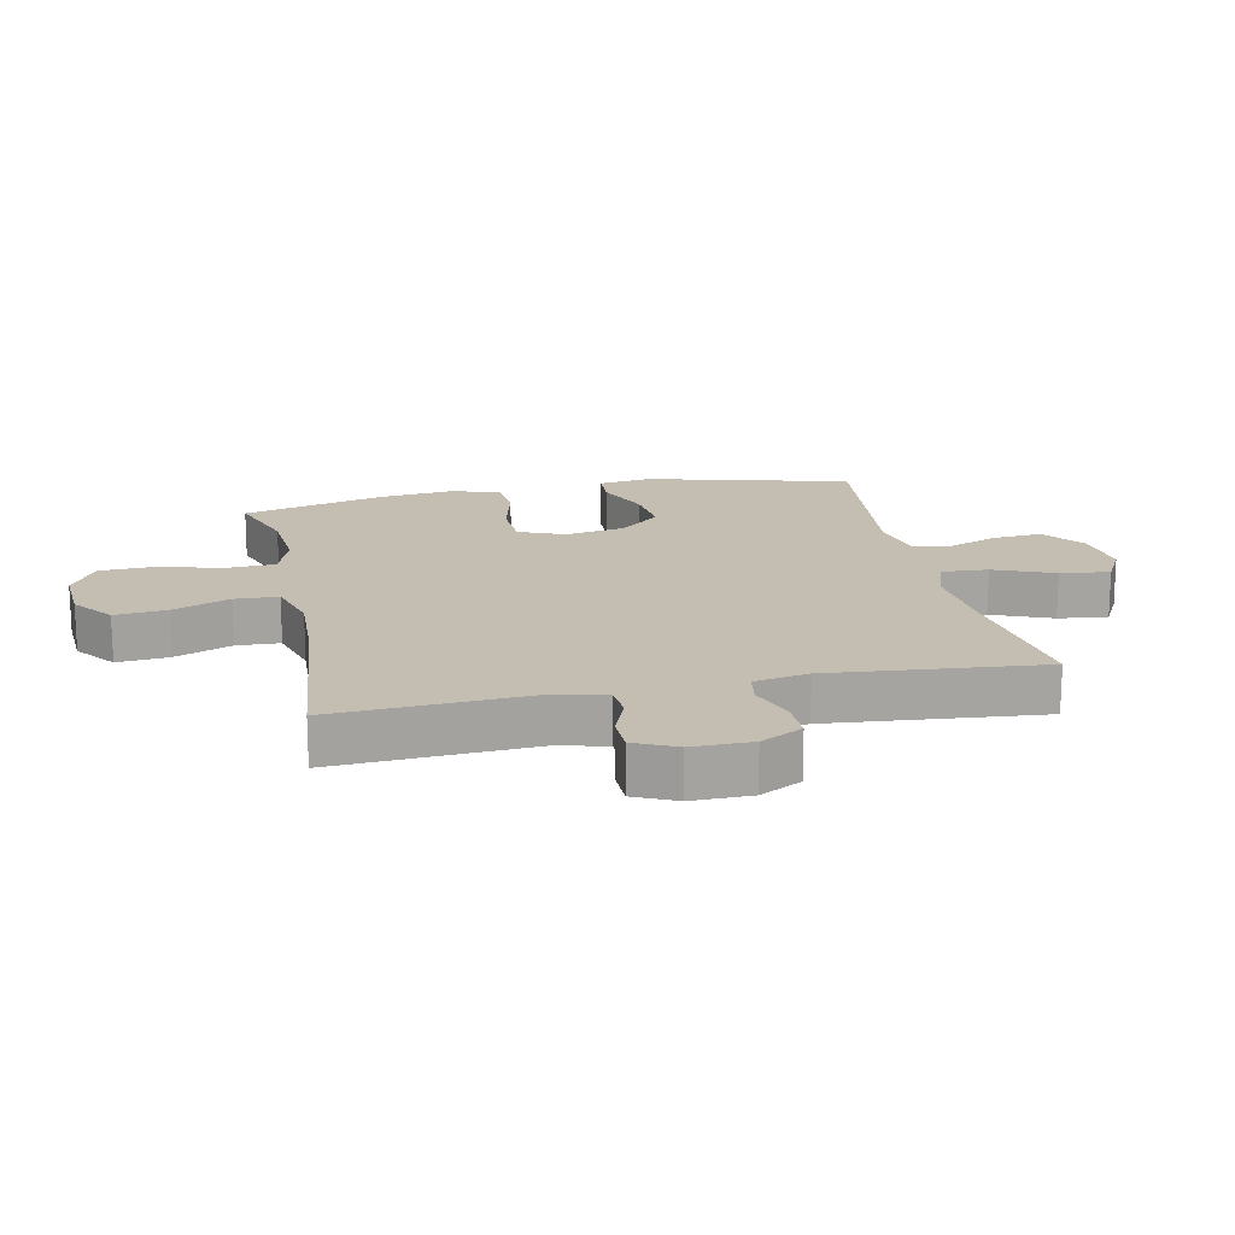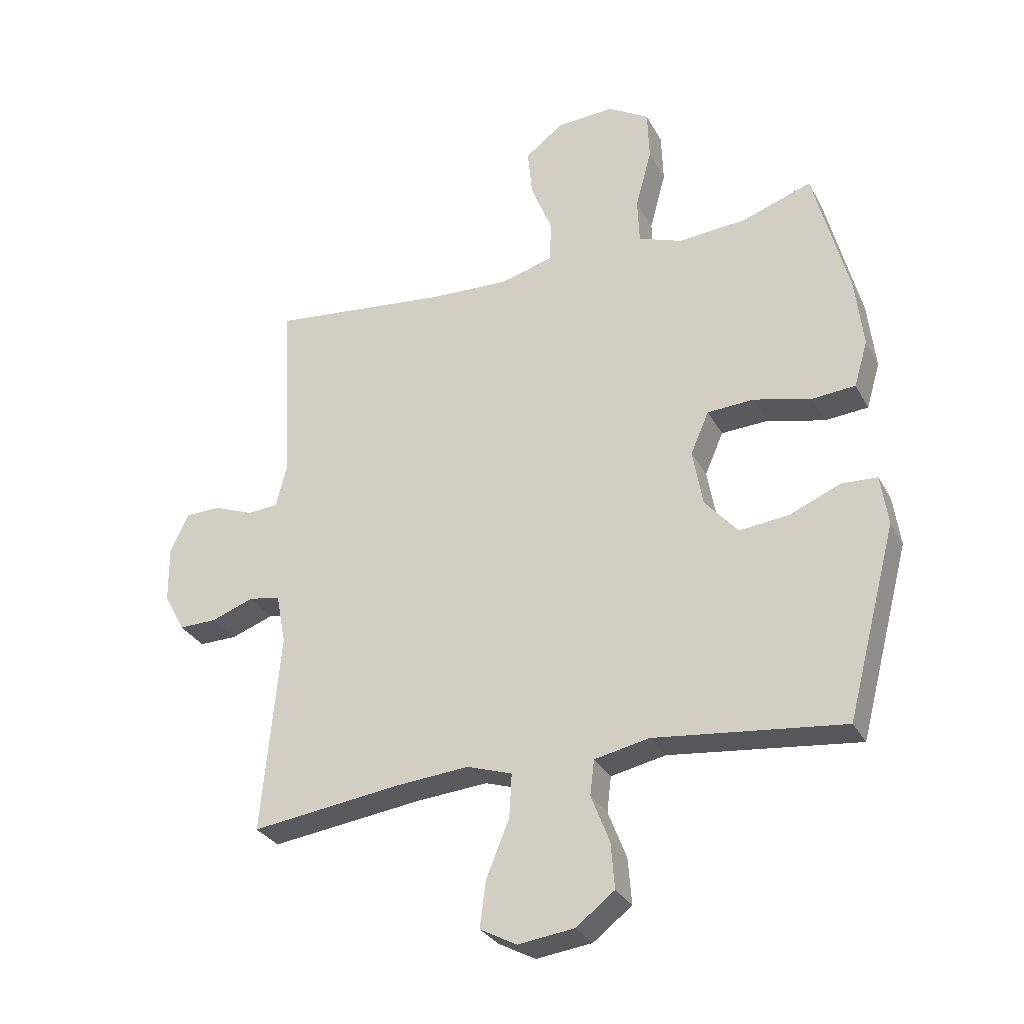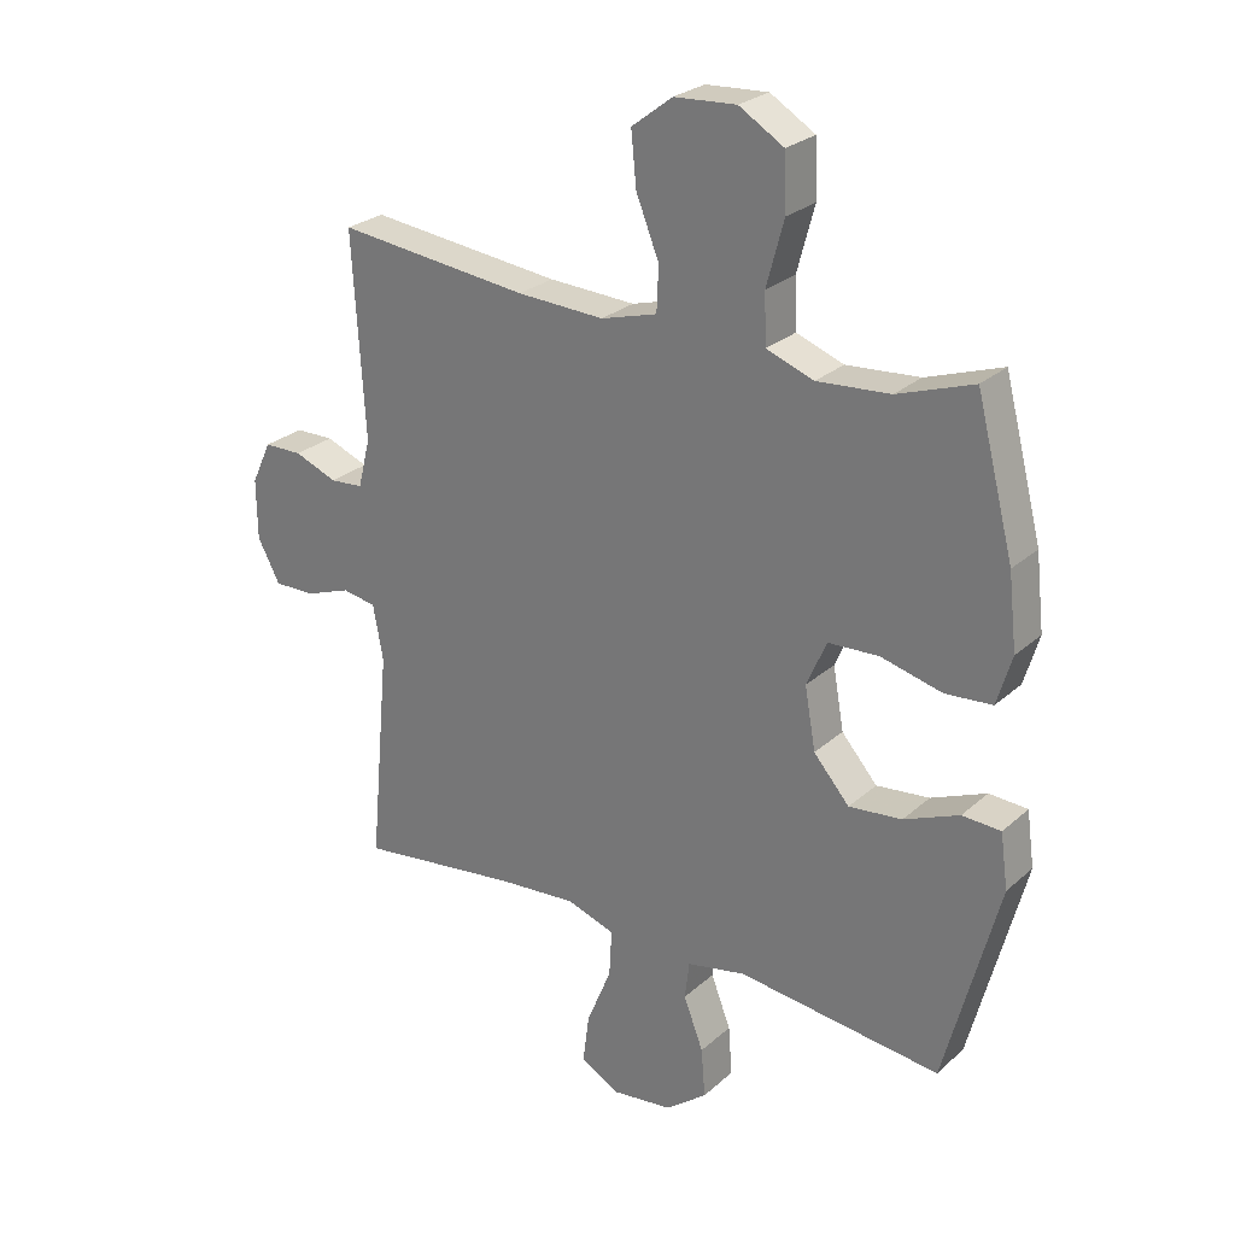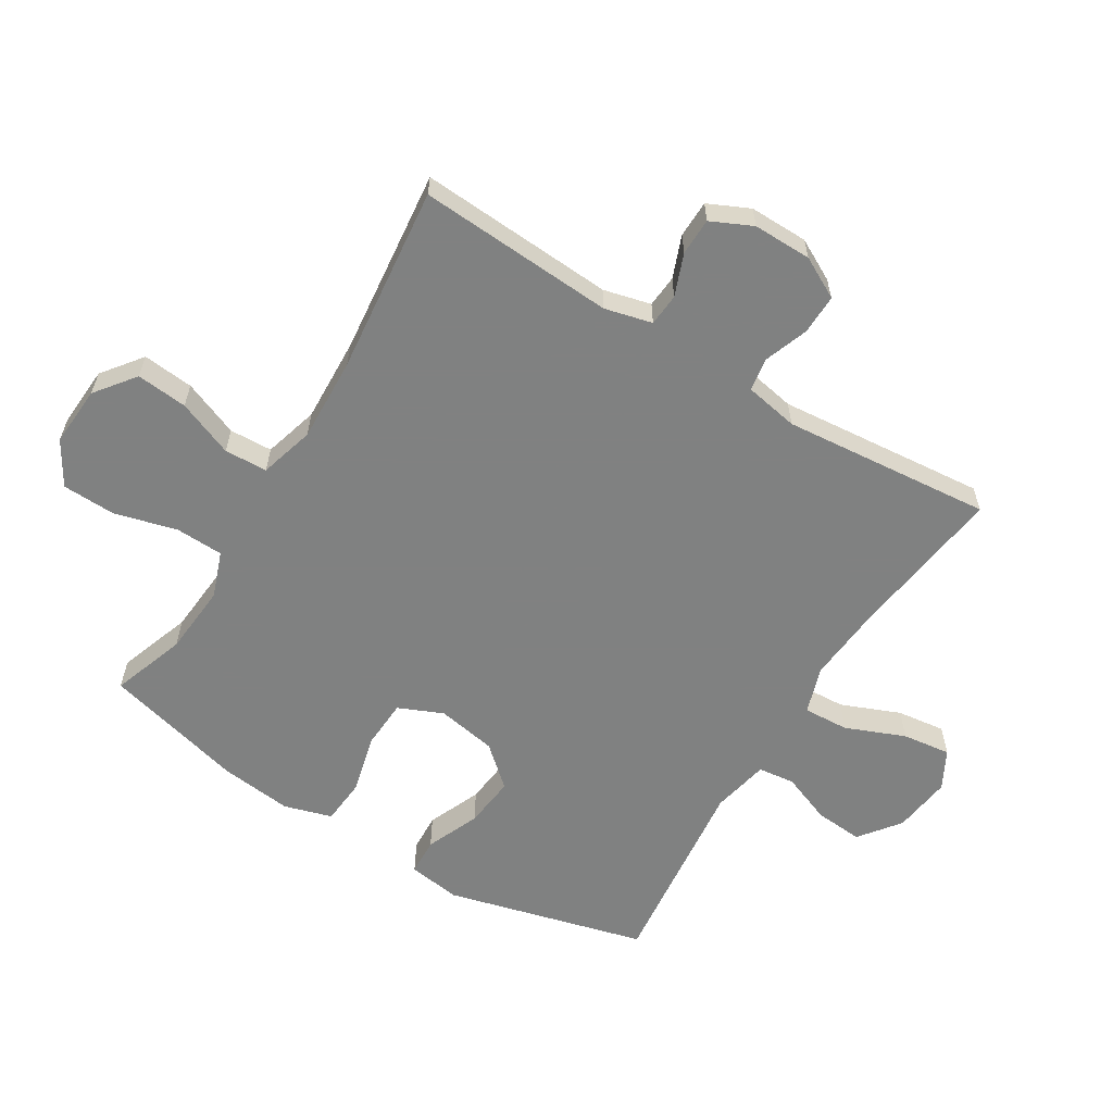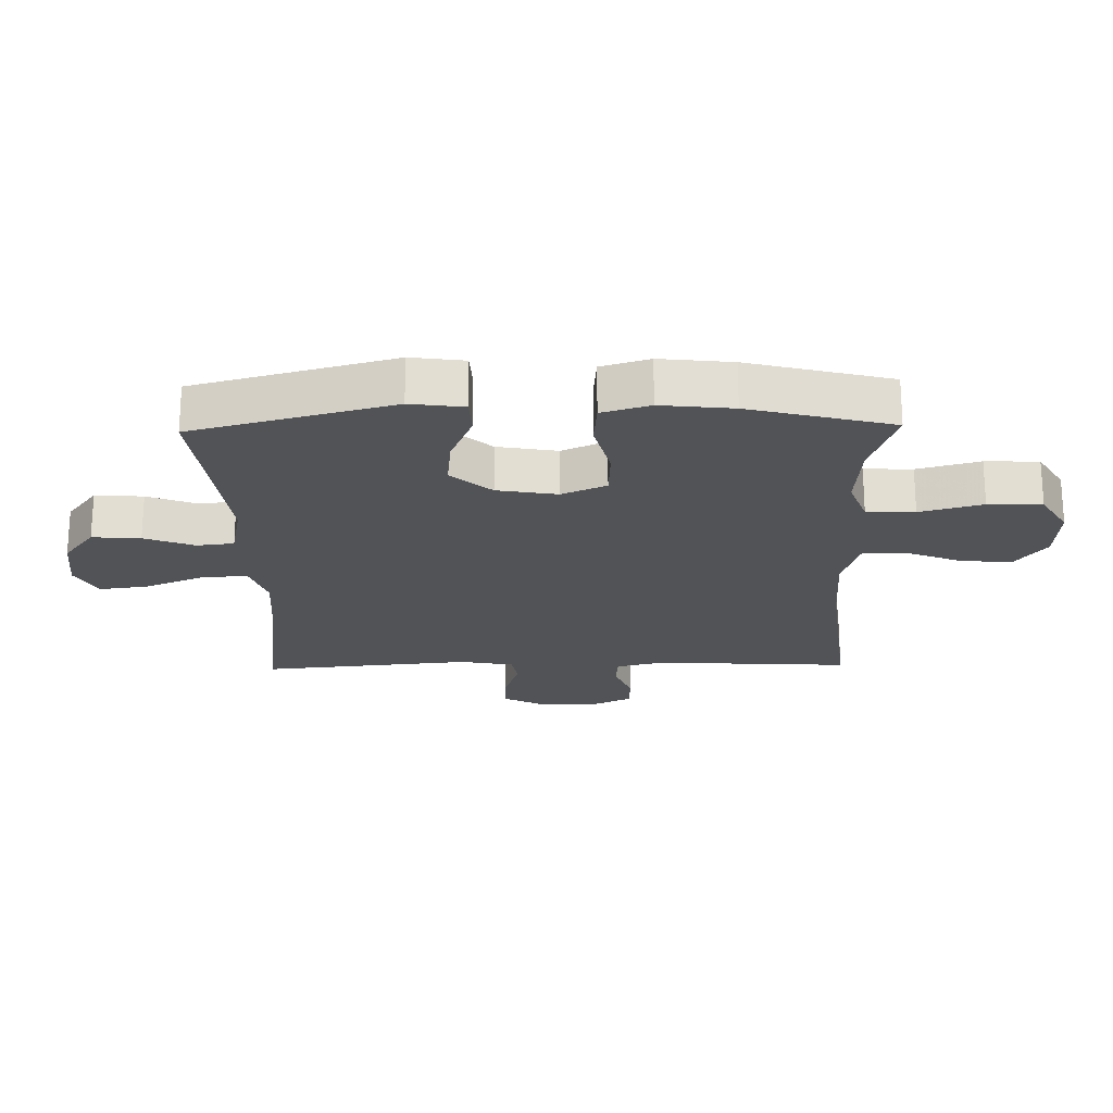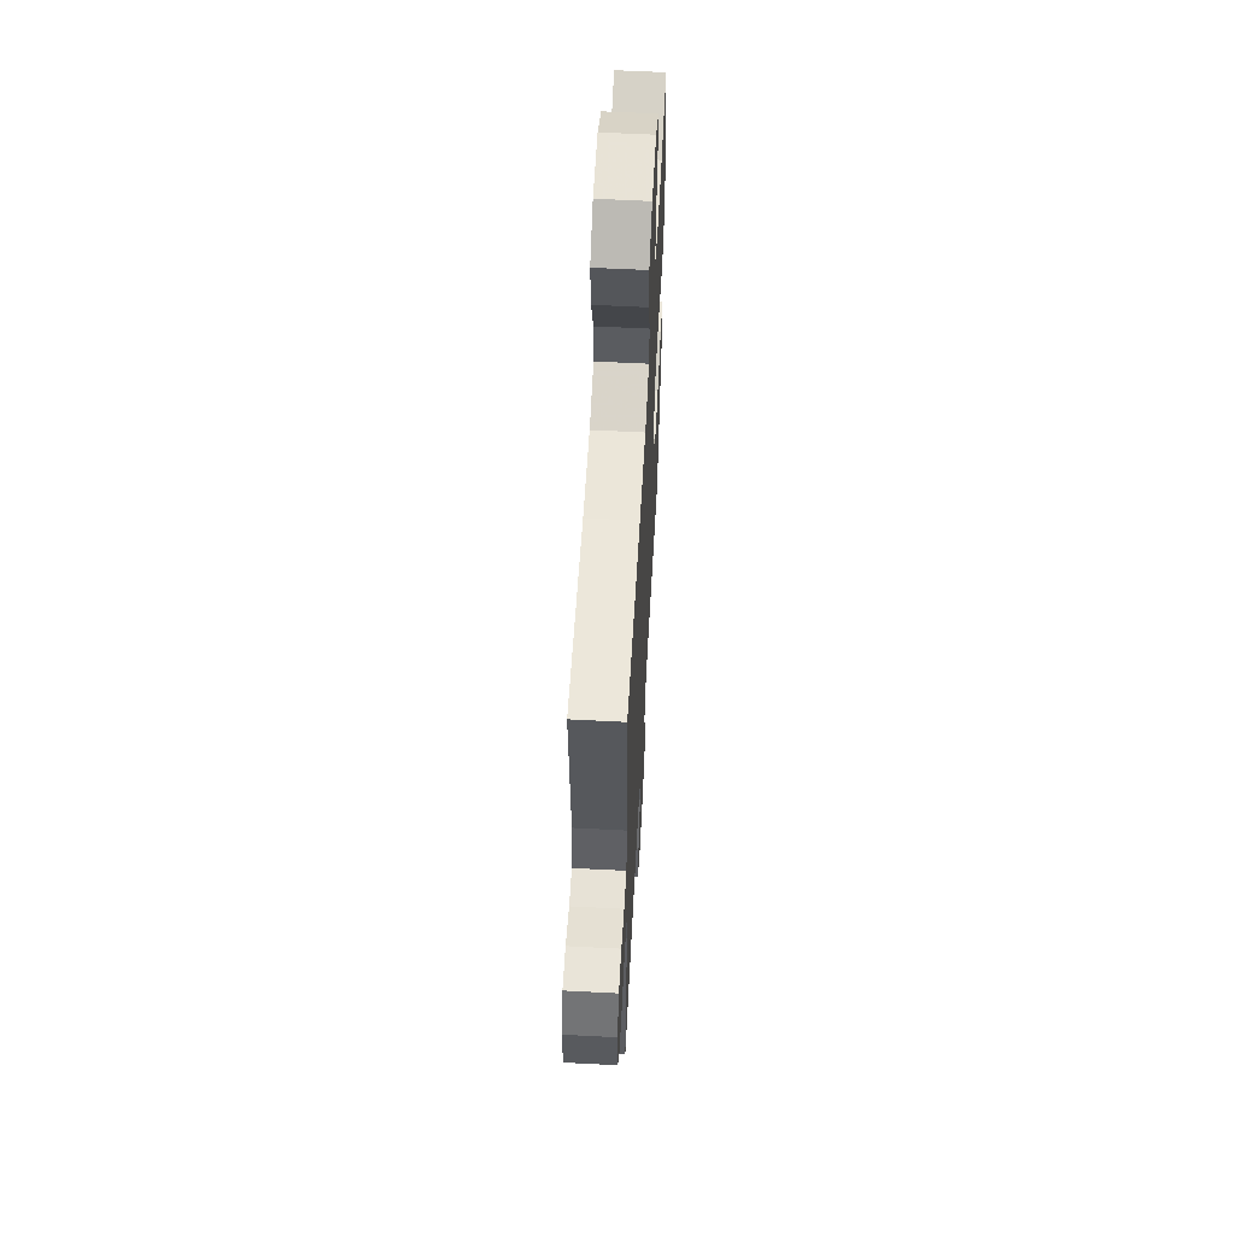
<metadata>
{"format":"obj","ext":"obj","renderer":"f3d","projection":"perspective","resolution":1024,"background":"white","views":[{"elev":17.2,"azim":78.1,"up":"+Y"},{"elev":-30.1,"azim":-156.1,"up":"+Z"},{"elev":26.2,"azim":-143.7,"up":"+Z"},{"elev":-60.3,"azim":58.4,"up":"+Y"},{"elev":-21.8,"azim":-88.7,"up":"+Y"},{"elev":58.8,"azim":93.1,"up":"+Z"}]}
</metadata>
<code>
v -0.5 0.07 0.5
v -0.382 0.07 0.459
v -0.268 0.07 0.45
v -0.194 0.07 0.477
v -0.191 0.07 0.554
v -0.218 0.07 0.654
v -0.215 0.07 0.74
v -0.145 0.07 0.782
v -0.048 0.07 0.776
v 0.016 0.07 0.727
v 0.008 0.07 0.645
v -0.028 0.07 0.555
v -0.025 0.07 0.486
v 0.063 0.07 0.461
v 0.199 0.07 0.467
v 0.5 0.07 0.5
v 0.481 0.07 0.185
v 0.5 0.07 0.109
v 0.552 0.07 0.105
v 0.619 0.07 0.131
v 0.679 0.07 0.13
v 0.71 0.07 0.064
v 0.709 0.07 -0.03
v 0.674 0.07 -0.096
v 0.61 0.07 -0.095
v 0.538 0.07 -0.069
v 0.485 0.07 -0.078
v 0.469 0.07 -0.164
v 0.5 0.07 -0.5
v 0.246 0.07 -0.467
v 0.124 0.07 -0.457
v 0.048 0.07 -0.482
v 0.052 0.07 -0.555
v 0.091 0.07 -0.65
v 0.101 0.07 -0.728
v 0.039 0.07 -0.761
v -0.055 0.07 -0.749
v -0.12 0.07 -0.699
v -0.114 0.07 -0.622
v -0.083 0.07 -0.542
v -0.09 0.07 -0.483
v -0.182 0.07 -0.464
v -0.5 0.07 -0.5
v -0.584 0.07 -0.18
v -0.572 0.07 -0.095
v -0.512 0.07 -0.092
v -0.426 0.07 -0.128
v -0.343 0.07 -0.137
v -0.287 0.07 -0.073
v -0.27 0.07 0.023
v -0.301 0.07 0.094
v -0.38 0.07 0.098
v -0.476 0.07 0.074
v -0.549 0.07 0.08
v -0.572 0.07 0.157
v -0.559 0.07 0.272
v -0.5 0 0.5
v -0.382 0 0.459
v -0.268 0 0.45
v -0.194 0 0.477
v -0.191 0 0.554
v -0.218 0 0.654
v -0.215 0 0.74
v -0.145 0 0.782
v -0.048 0 0.776
v 0.016 0 0.727
v 0.008 0 0.645
v -0.028 0 0.555
v -0.025 0 0.486
v 0.063 0 0.461
v 0.199 0 0.467
v 0.5 0 0.5
v 0.481 0 0.185
v 0.5 0 0.109
v 0.552 0 0.105
v 0.619 0 0.131
v 0.679 0 0.13
v 0.71 0 0.064
v 0.709 0 -0.03
v 0.674 0 -0.096
v 0.61 0 -0.095
v 0.538 0 -0.069
v 0.485 0 -0.078
v 0.469 0 -0.164
v 0.5 0 -0.5
v 0.246 0 -0.467
v 0.124 0 -0.457
v 0.048 0 -0.482
v 0.052 0 -0.555
v 0.091 0 -0.65
v 0.101 0 -0.728
v 0.039 0 -0.761
v -0.055 0 -0.749
v -0.12 0 -0.699
v -0.114 0 -0.622
v -0.083 0 -0.542
v -0.09 0 -0.483
v -0.182 0 -0.464
v -0.5 0 -0.5
v -0.584 0 -0.18
v -0.572 0 -0.095
v -0.512 0 -0.092
v -0.426 0 -0.128
v -0.343 0 -0.137
v -0.287 0 -0.073
v -0.27 0 0.023
v -0.301 0 0.094
v -0.38 0 0.098
v -0.476 0 0.074
v -0.549 0 0.08
v -0.572 0 0.157
v -0.559 0 0.272
f 56 1 2
f 55 56 2
f 54 55 2
f 53 54 2
f 52 53 2
f 51 52 2 3
f 50 51 3 4
f 45 46 47
f 44 45 47
f 43 44 47
f 42 43 47
f 41 42 47 48
f 38 39 40
f 37 38 40
f 36 37 40
f 35 36 40
f 34 35 40
f 33 34 40
f 32 33 40 41
f 41 48 49
f 32 41 49
f 31 32 49
f 28 29 30
f 31 49 50
f 30 31 50
f 28 30 50
f 27 28 50
f 24 25 26
f 23 24 26
f 22 23 26
f 21 22 26
f 20 21 26
f 19 20 26
f 15 16 17
f 14 15 17 18
f 13 14 18
f 10 11 12
f 9 10 12
f 8 9 12
f 7 8 12
f 6 7 12
f 5 6 12
f 4 5 12 13
f 50 4 13 18
f 26 27 50
f 19 26 50
f 18 19 50
f 58 57 112
f 58 112 111
f 58 111 110
f 58 110 109
f 58 109 108
f 59 58 108 107
f 60 59 107 106
f 103 102 101
f 103 101 100
f 103 100 99
f 103 99 98
f 104 103 98 97
f 96 95 94
f 96 94 93
f 96 93 92
f 96 92 91
f 96 91 90
f 96 90 89
f 97 96 89 88
f 105 104 97
f 105 97 88
f 105 88 87
f 86 85 84
f 106 105 87
f 106 87 86
f 106 86 84
f 106 84 83
f 82 81 80
f 82 80 79
f 82 79 78
f 82 78 77
f 82 77 76
f 82 76 75
f 73 72 71
f 74 73 71 70
f 74 70 69
f 68 67 66
f 68 66 65
f 68 65 64
f 68 64 63
f 68 63 62
f 68 62 61
f 69 68 61 60
f 74 69 60 106
f 106 83 82
f 106 82 75
f 106 75 74
f 1 57 58 2
f 2 58 59 3
f 3 59 60 4
f 4 60 61 5
f 5 61 62 6
f 6 62 63 7
f 7 63 64 8
f 8 64 65 9
f 9 65 66 10
f 10 66 67 11
f 11 67 68 12
f 12 68 69 13
f 13 69 70 14
f 14 70 71 15
f 15 71 72 16
f 16 72 73 17
f 17 73 74 18
f 18 74 75 19
f 19 75 76 20
f 20 76 77 21
f 21 77 78 22
f 22 78 79 23
f 23 79 80 24
f 24 80 81 25
f 25 81 82 26
f 26 82 83 27
f 27 83 84 28
f 28 84 85 29
f 29 85 86 30
f 30 86 87 31
f 31 87 88 32
f 32 88 89 33
f 33 89 90 34
f 34 90 91 35
f 35 91 92 36
f 36 92 93 37
f 37 93 94 38
f 38 94 95 39
f 39 95 96 40
f 40 96 97 41
f 41 97 98 42
f 42 98 99 43
f 43 99 100 44
f 44 100 101 45
f 45 101 102 46
f 46 102 103 47
f 47 103 104 48
f 48 104 105 49
f 49 105 106 50
f 50 106 107 51
f 51 107 108 52
f 52 108 109 53
f 53 109 110 54
f 54 110 111 55
f 55 111 112 56
f 56 112 57 1

</code>
